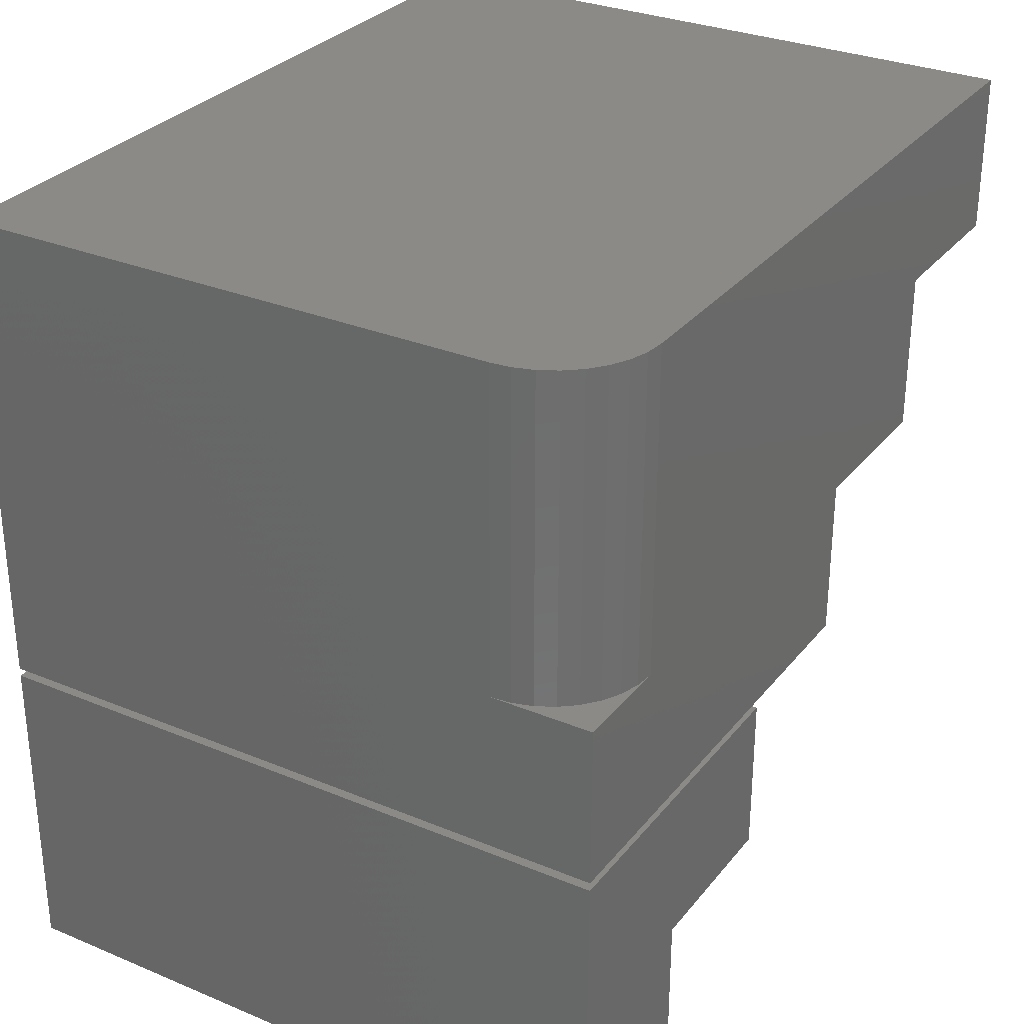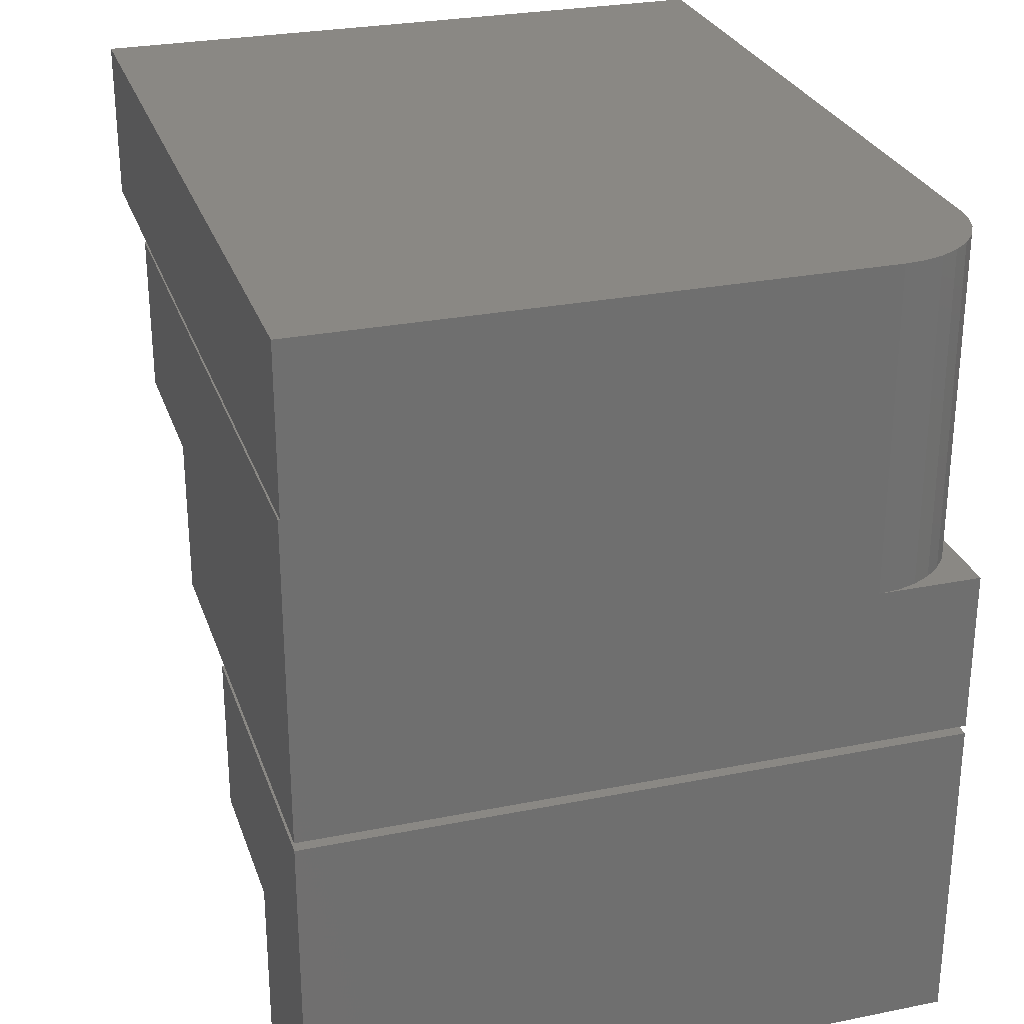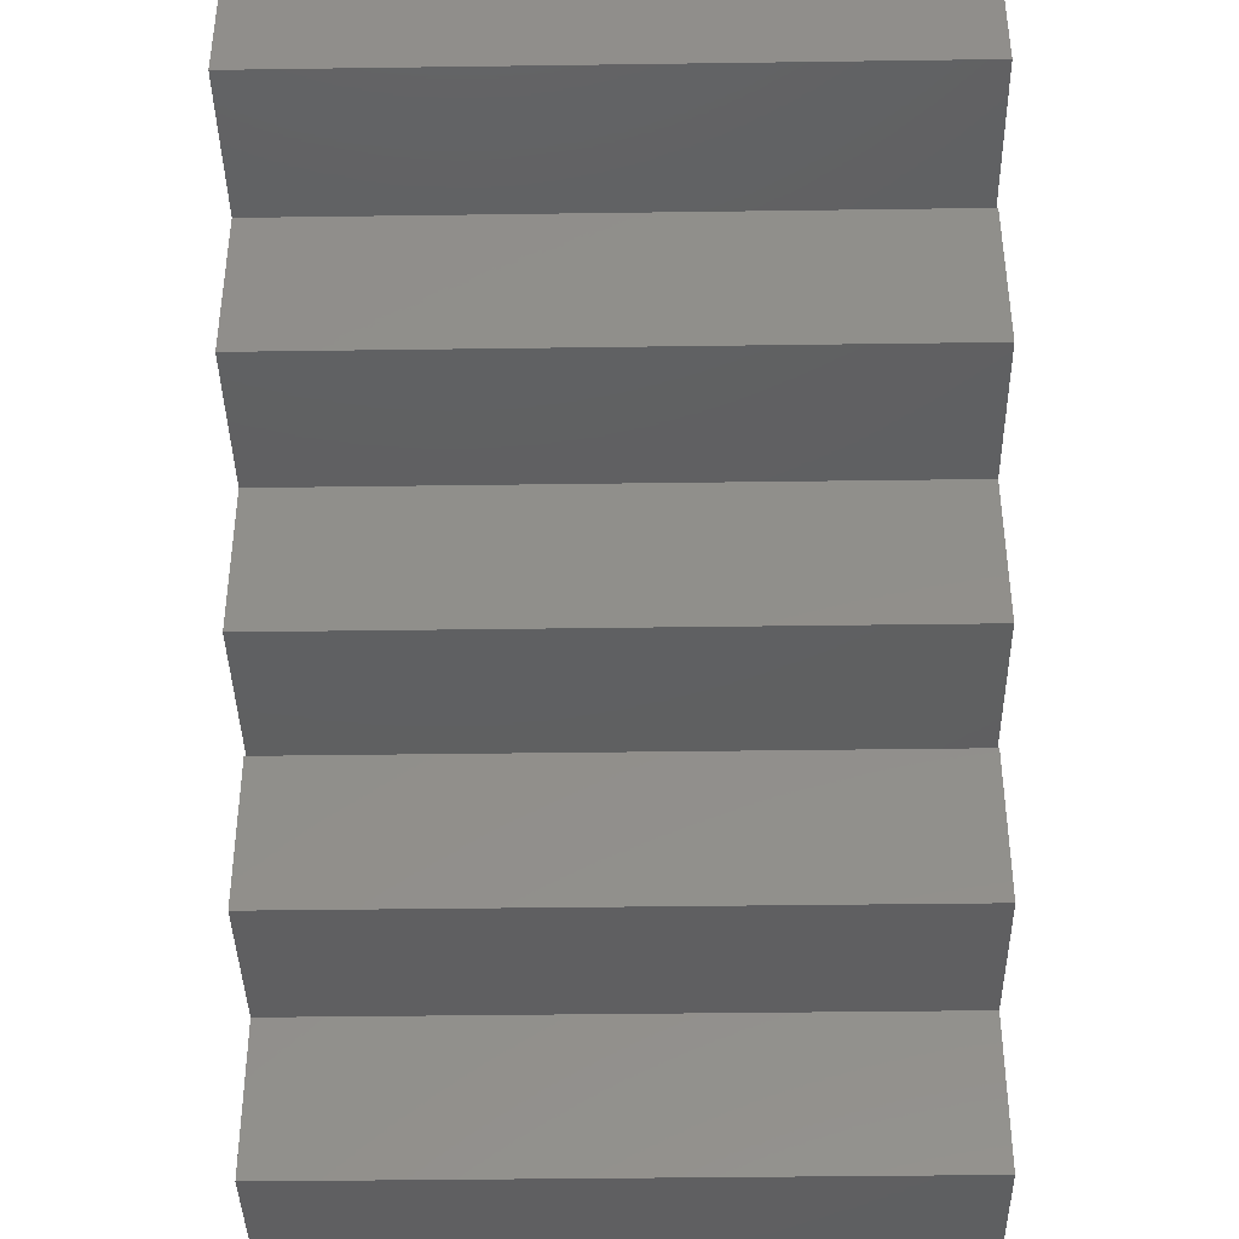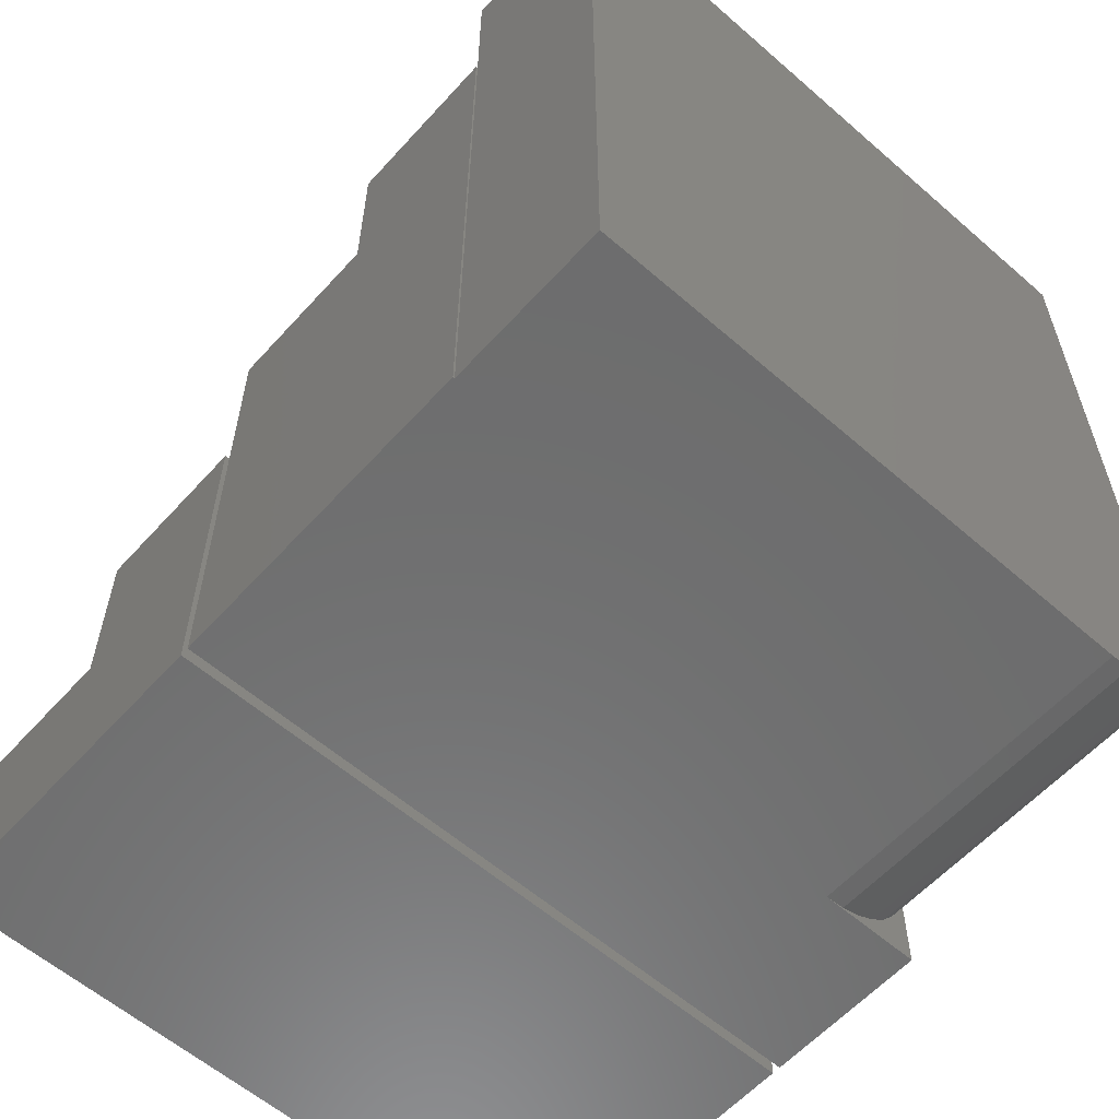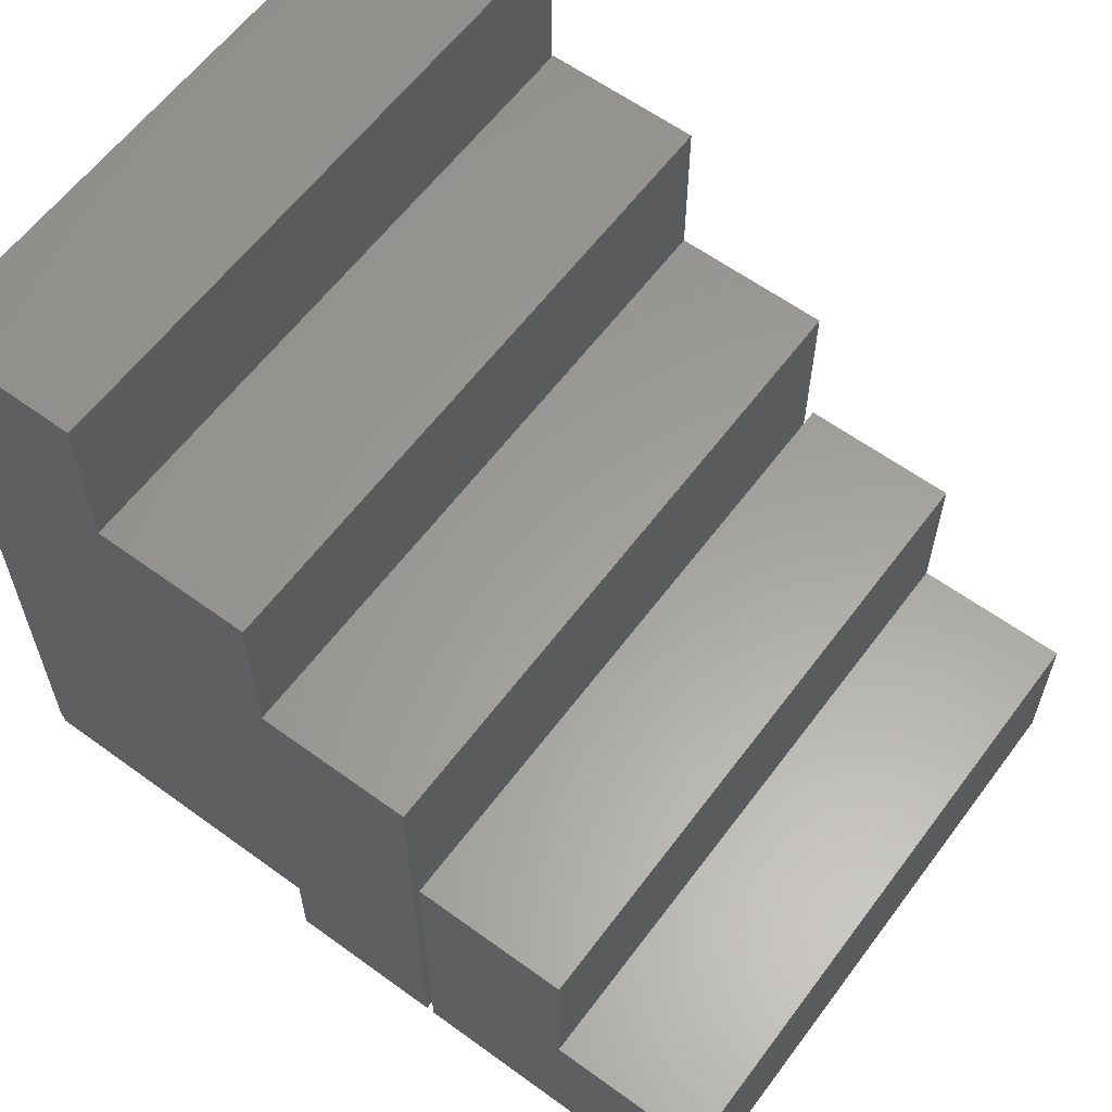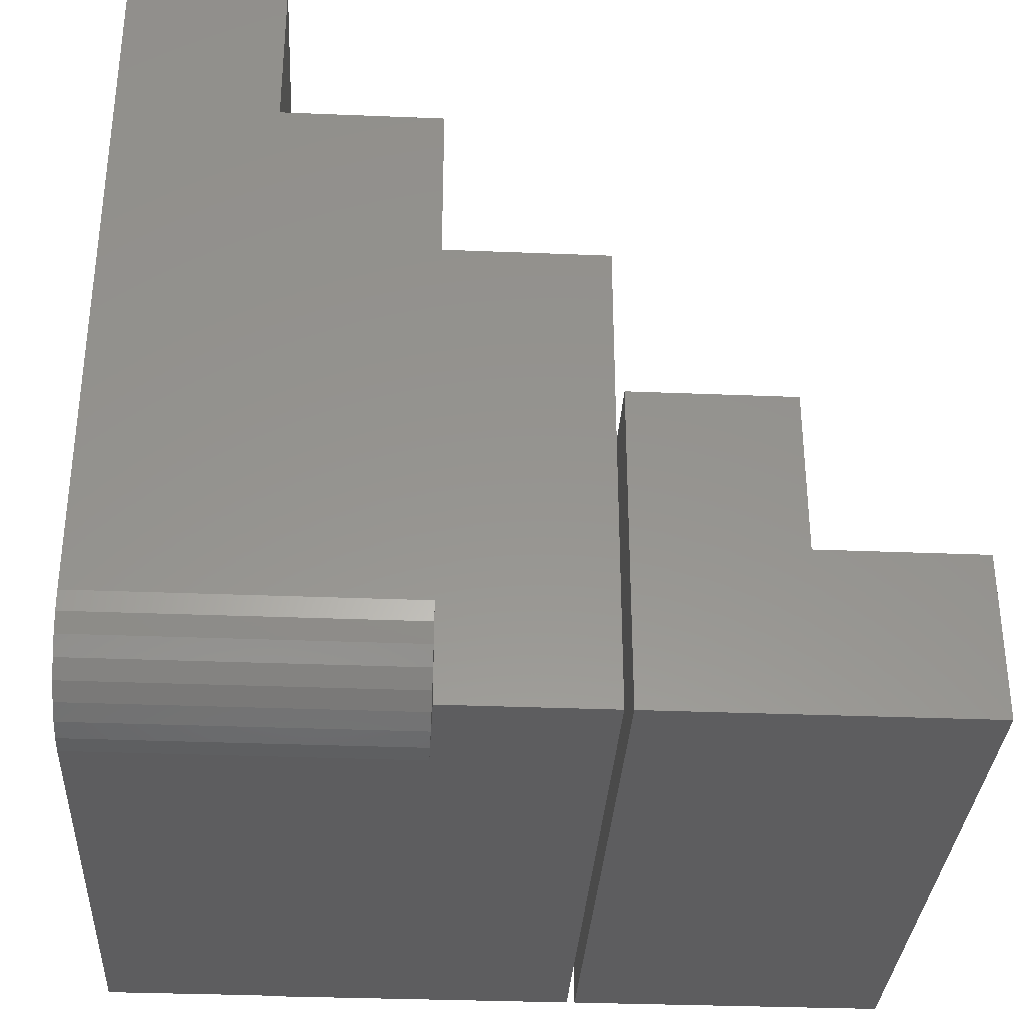
<metadata>
{"format":"stl","ext":"stl","renderer":"f3d","projection":"perspective","resolution":1024,"background":"white","views":[{"elev":30.1,"azim":-148.8,"up":"+Y"},{"elev":27.6,"azim":162.9,"up":"+Y"},{"elev":-39.8,"azim":1.0,"up":"+Y"},{"elev":-59.2,"azim":138.2,"up":"+Z"},{"elev":60.7,"azim":-53.4,"up":"+Z"},{"elev":-33.0,"azim":-93.2,"up":"+Z"}]}
</metadata>
<code>
# stl→obj: 49 verts, 90 faces
v -0.2969 -0.4531 -0.375
v -0.2969 -0.4531 -0.07105
v 0.3047 -0.4531 -0.375
v 0.3047 -0.4531 -0.07105
v -0.2969 -0.75 -0.375
v -0.2969 -0.75 -0.223
v -0.2969 -0.6016 -0.223
v -0.2969 -0.6016 -0.07105
v 0.3047 -0.6016 -0.07105
v 0.3047 -0.6016 -0.223
v 0.3047 -0.75 -0.375
v 0.3047 -0.75 -0.223
v 0.3031 -0.1484 -0.375
v 0.3031 -0.1484 0.2266
v 0.3047 -0.1484 -0.375
v 0.3047 -0.1484 0.2266
v 0.3047 -0.2969 0.2266
v 0.3047 -0.2969 0.07459
v 0.3047 -0.4453 -0.375
v 0.3047 -0.4453 0.07459
v -0.2969 -0.4453 0.07459
v -0.2969 -0.2969 0.07459
v -0.2969 5.204e-18 -0.2812
v -0.2969 -0.2969 -0.2812
v -0.2969 -0.2969 -0.375
v -0.2969 -0.4453 -0.375
v -0.2969 -0.2969 0.2266
v -0.2969 -0.1484 0.2266
v -0.2969 4.163e-17 0.375
v -0.2969 -0.1484 0.375
v -0.2031 -0.2969 -0.375
v -0.2031 5.204e-18 -0.375
v 0.3031 3.331e-17 -0.375
v -0.2951 -0.2969 -0.2995
v -0.2897 -0.2969 -0.3171
v -0.2811 -0.2969 -0.3333
v -0.2694 -0.2969 -0.3475
v -0.2552 -0.2969 -0.3592
v -0.239 -0.2969 -0.3679
v -0.2214 -0.2969 -0.3732
v -0.2214 4.289e-18 -0.3732
v -0.239 3.609e-18 -0.3679
v -0.2552 3.19e-18 -0.3592
v -0.2694 3.049e-18 -0.3475
v -0.2811 3.19e-18 -0.3333
v -0.2897 3.609e-18 -0.3171
v -0.2951 4.289e-18 -0.2995
v 0.3031 7.494e-17 0.375
v 0.3031 -0.1484 0.375
f 1 2 3
f 3 2 4
f 5 6 1
f 1 6 7
f 1 7 2
f 2 7 8
f 4 9 3
f 3 9 10
f 3 10 11
f 11 10 12
f 5 1 11
f 11 1 3
f 5 11 6
f 6 11 12
f 7 10 8
f 8 10 9
f 12 10 6
f 6 10 7
f 9 4 8
f 8 4 2
f 13 14 15
f 15 14 16
f 16 17 15
f 15 17 18
f 15 18 19
f 19 18 20
f 21 22 23
f 21 23 24
f 21 24 25
f 21 25 26
f 22 27 23
f 23 27 28
f 23 28 29
f 29 28 30
f 13 15 19
f 13 19 31
f 13 31 32
f 13 32 33
f 26 25 19
f 19 25 31
f 26 19 21
f 21 19 20
f 25 24 34
f 25 34 35
f 25 35 36
f 25 36 37
f 25 37 38
f 25 38 39
f 25 39 40
f 25 40 31
f 22 18 27
f 27 18 17
f 32 31 41
f 41 31 40
f 41 40 42
f 42 40 39
f 42 39 43
f 43 39 38
f 43 38 44
f 44 38 37
f 44 37 45
f 45 37 36
f 45 36 46
f 46 36 35
f 46 35 47
f 47 35 34
f 47 34 23
f 23 34 24
f 20 18 21
f 21 18 22
f 23 29 48
f 23 48 33
f 23 33 32
f 23 32 41
f 23 41 42
f 23 42 43
f 23 43 44
f 23 44 45
f 23 45 46
f 23 46 47
f 28 14 30
f 30 14 49
f 48 49 33
f 33 49 14
f 33 14 13
f 28 27 14
f 14 27 17
f 14 17 16
f 49 48 30
f 30 48 29

</code>
